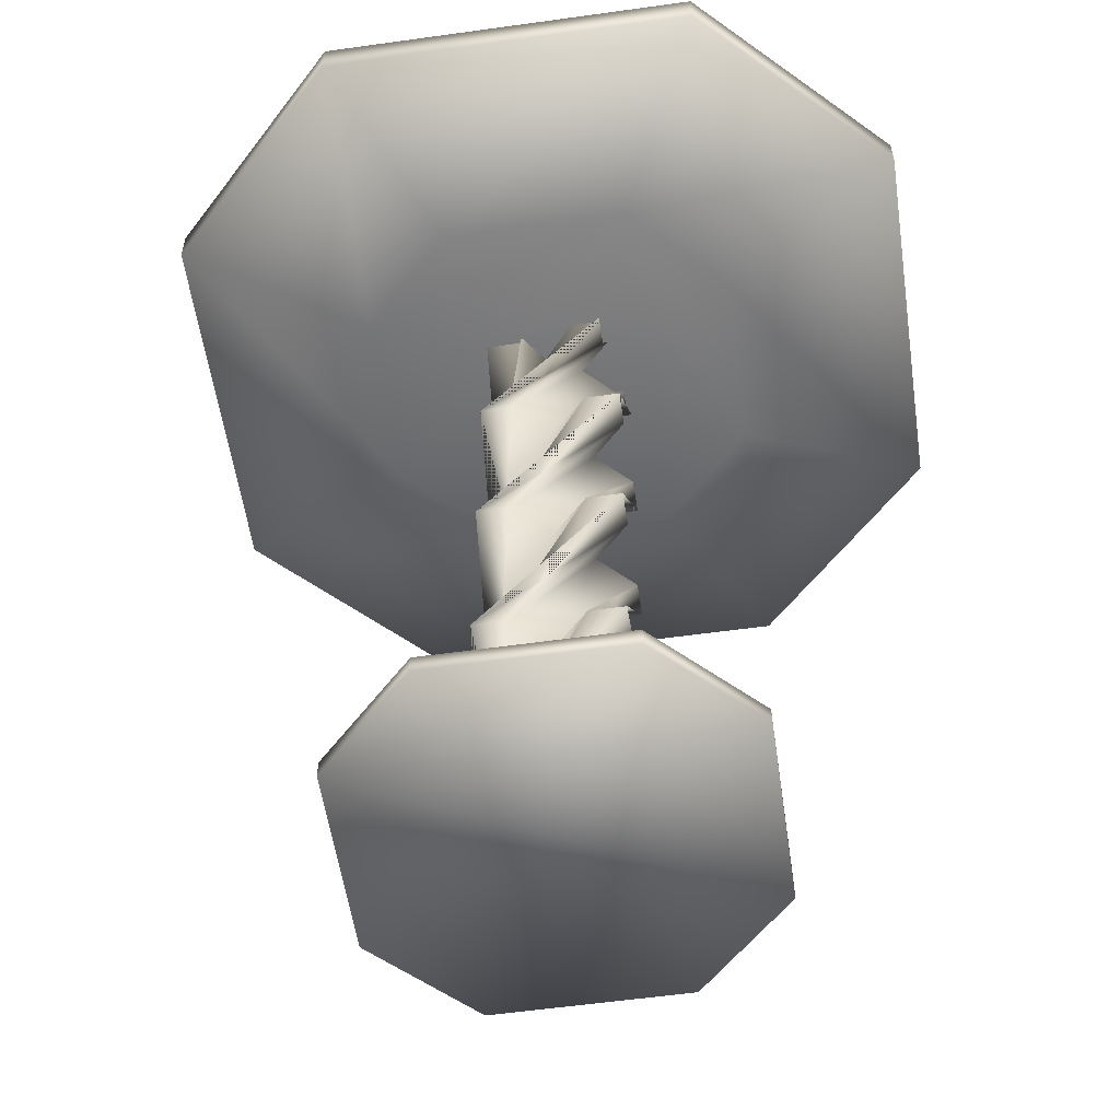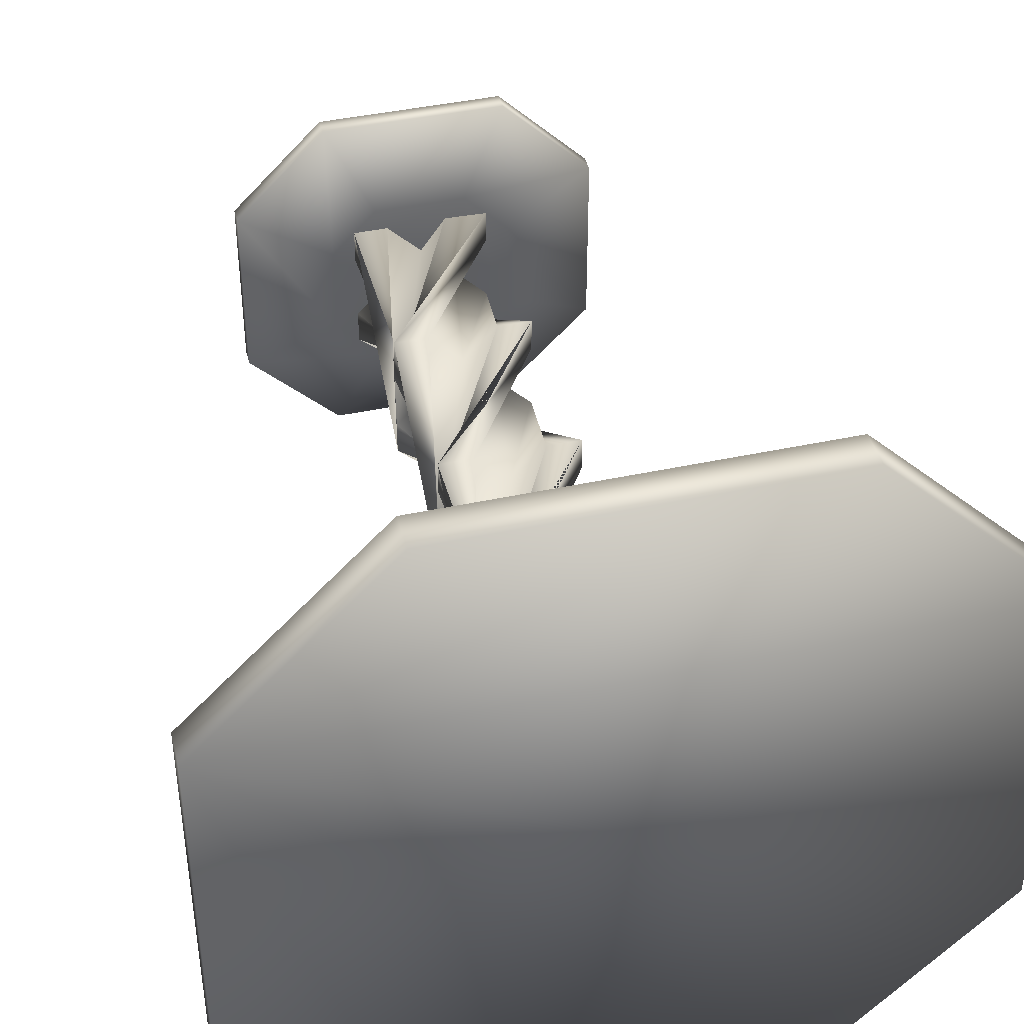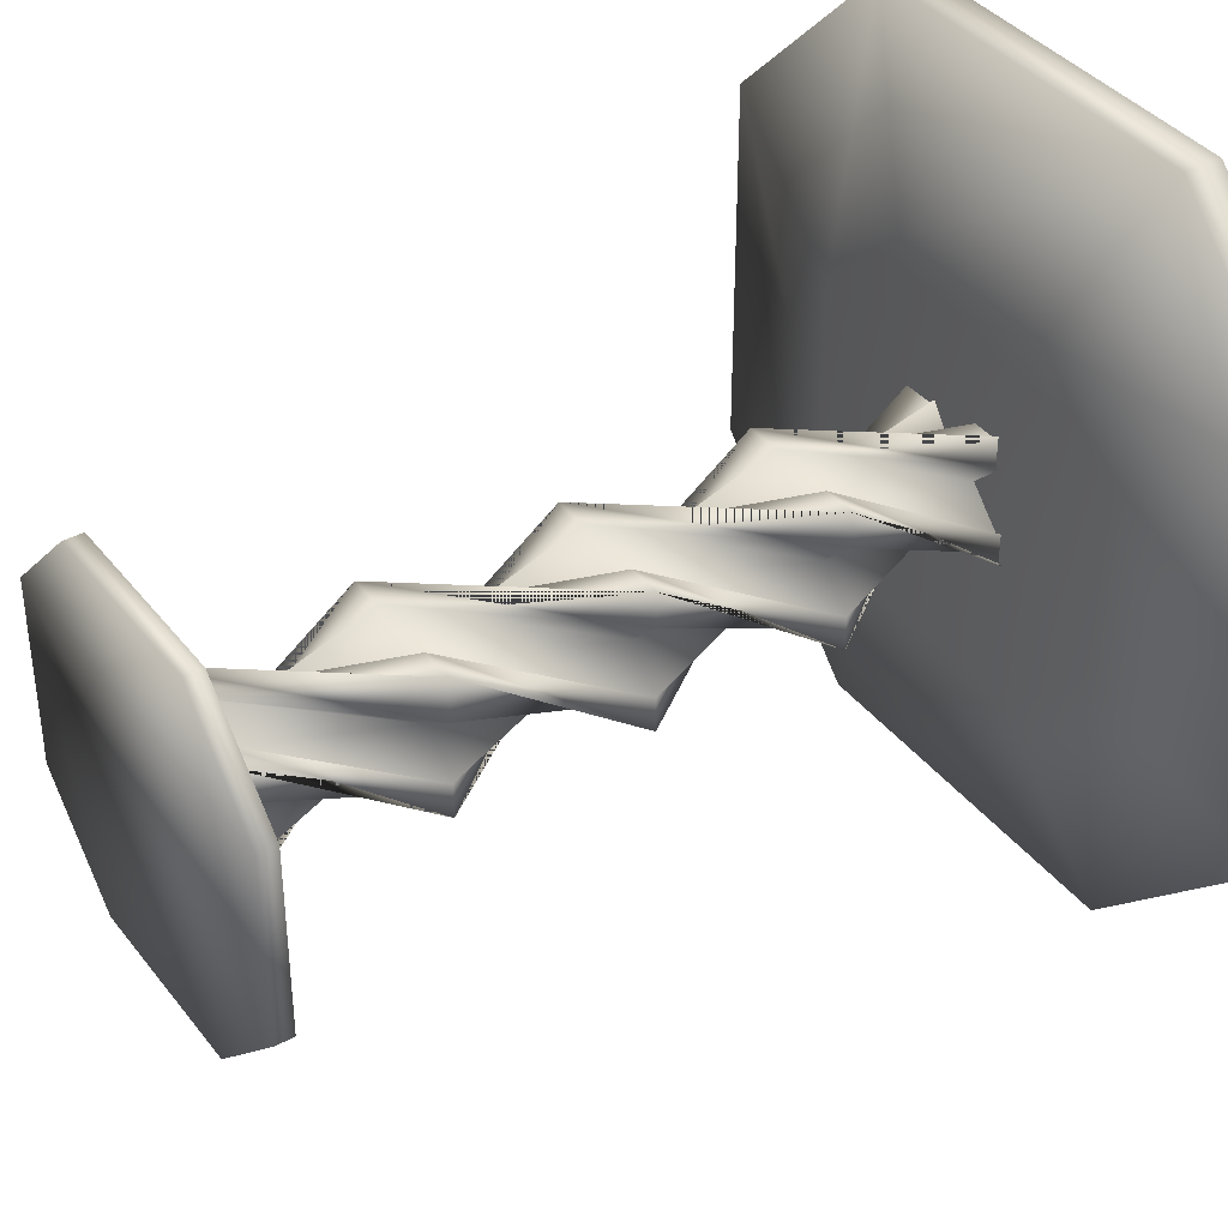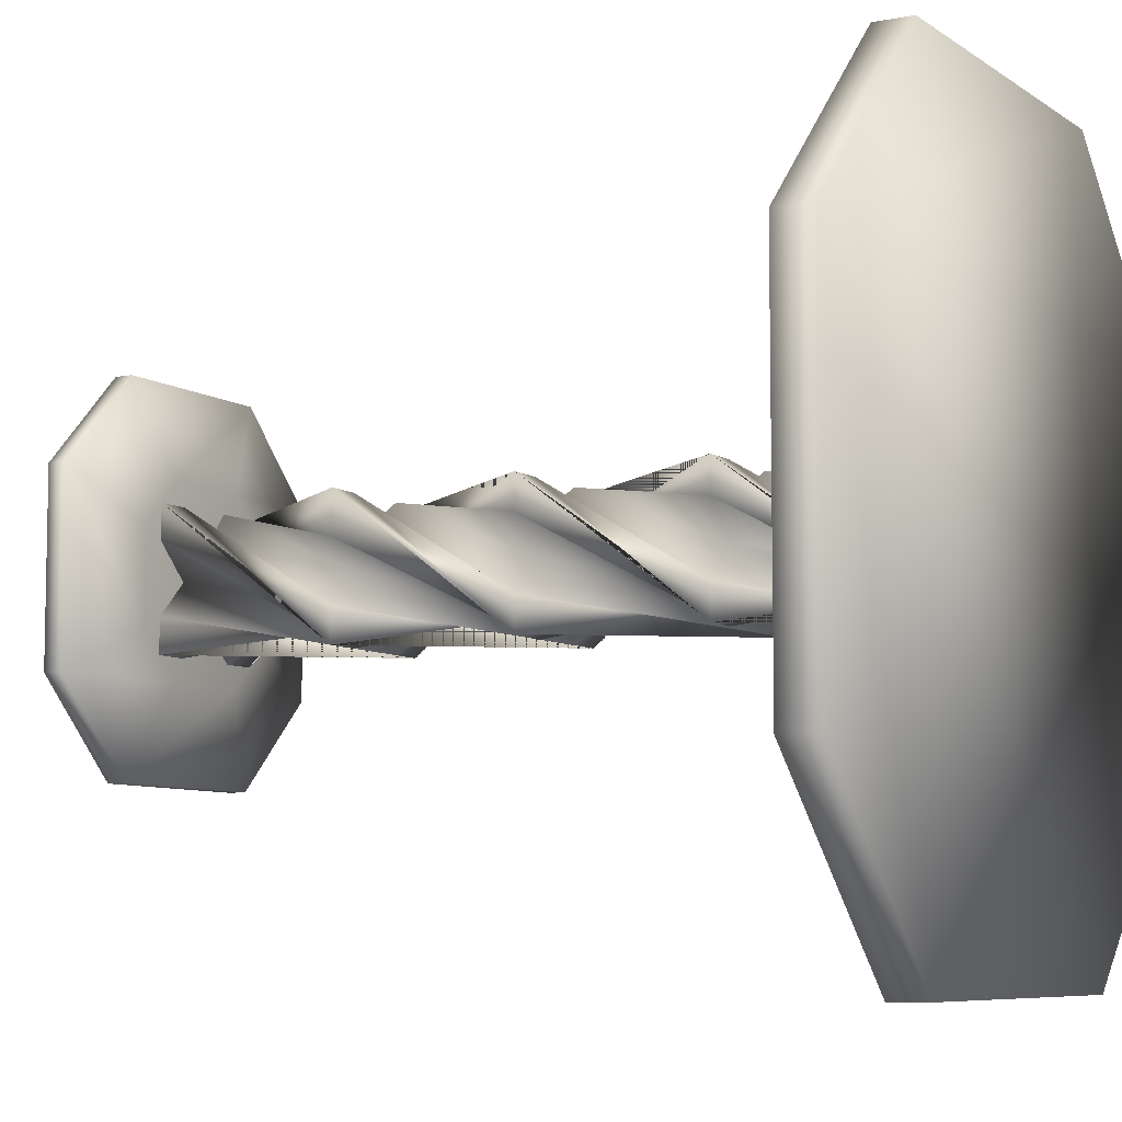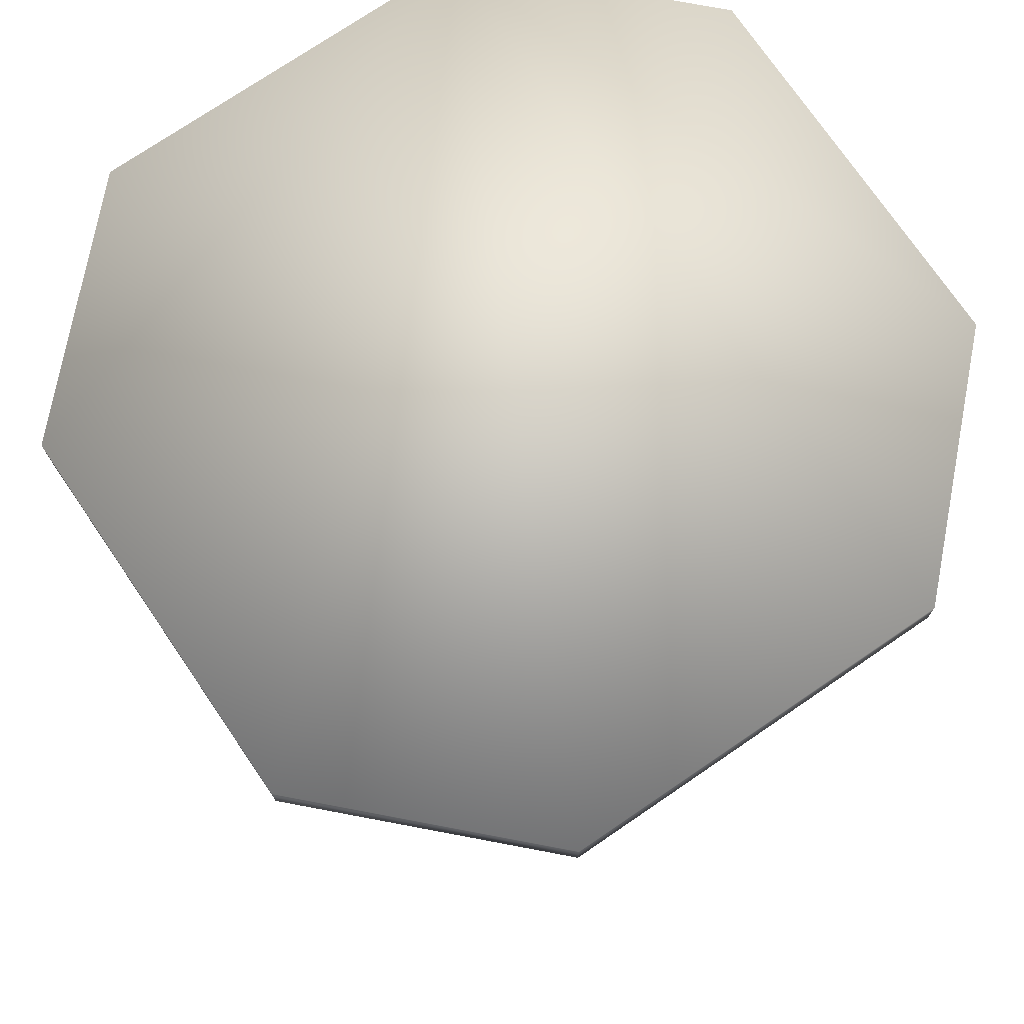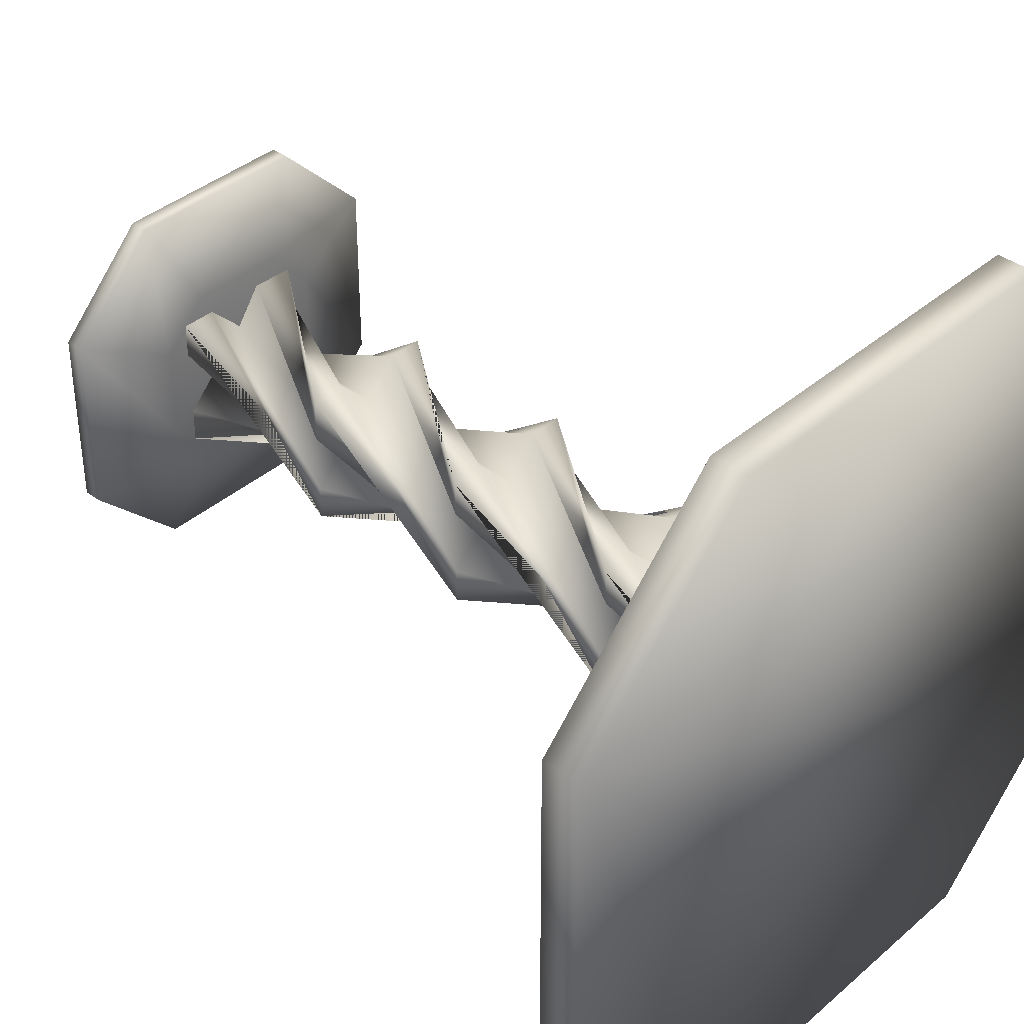
<metadata>
{"format":"obj","ext":"obj","renderer":"f3d","projection":"perspective","resolution":1024,"background":"white","views":[{"elev":-56.4,"azim":8.4,"up":"+Y"},{"elev":42.3,"azim":165.5,"up":"+Z"},{"elev":38.2,"azim":56.6,"up":"+Z"},{"elev":-7.4,"azim":119.4,"up":"+Z"},{"elev":74.3,"azim":-124.2,"up":"+Y"},{"elev":38.8,"azim":133.0,"up":"+Z"}]}
</metadata>
<code>
v 3.25e-06 -0.6451 -0.04197
v -0.04195 -0.6451 -0.08393
v -0.08391 -0.6451 -0.08393
v -0.08391 -0.6451 -0.04197
v -0.04195 -0.6451 -1.433e-05
v -0.08391 -0.6451 0.04194
v -0.08391 -0.6451 0.0839
v -0.03178 -0.6451 0.08539
v 3.25e-06 -0.6451 0.04194
v 0.04196 -0.6451 0.0839
v 0.08392 -0.6451 0.0839
v 0.08392 -0.6451 0.04194
v 0.04196 -0.6451 -1.433e-05
v 0.08392 -0.6451 -0.04197
v 0.08392 -0.6451 -0.08393
v 0.04196 -0.6451 -0.08393
v -0.04195 -0.4213 -1.433e-05
v -0.08391 -0.4213 0.04194
v -0.08391 -0.4213 0.0839
v -0.04195 -0.4213 0.0839
v 3.25e-06 -0.4213 0.04194
v 0.04196 -0.4213 0.0839
v 0.08392 -0.4213 0.0839
v 0.08541 -0.4213 0.03176
v 0.04196 -0.4213 -1.433e-05
v 0.08392 -0.4213 -0.04197
v 0.08392 -0.4213 -0.08393
v 0.04196 -0.4213 -0.08393
v 3.25e-06 -0.4213 -0.04197
v -0.04195 -0.4213 -0.08393
v -0.08391 -0.4213 -0.08393
v -0.08391 -0.4213 -0.04197
v 3.25e-06 -0.1976 0.04194
v 0.04196 -0.1976 0.0839
v 0.08392 -0.1976 0.0839
v 0.08392 -0.1976 0.04194
v 0.04196 -0.1976 -1.433e-05
v 0.08392 -0.1976 -0.04197
v 0.08392 -0.1976 -0.08393
v 0.03178 -0.1976 -0.08542
v 3.25e-06 -0.1976 -0.04197
v -0.04195 -0.1976 -0.08393
v -0.08391 -0.1976 -0.08393
v -0.08391 -0.1976 -0.04197
v -0.04195 -0.1976 -1.433e-05
v -0.08391 -0.1976 0.04194
v -0.08391 -0.1976 0.0839
v -0.04195 -0.1976 0.0839
v 0.04196 0.02621 -1.433e-05
v 0.08392 0.02621 -0.04197
v 0.08392 0.02621 -0.08393
v 0.04196 0.02621 -0.08393
v 3.25e-06 0.02621 -0.04197
v -0.04195 0.02621 -0.08393
v -0.08391 0.02621 -0.08393
v -0.0854 0.02621 -0.03179
v -0.04195 0.02621 -1.433e-05
v -0.08391 0.02621 0.04194
v -0.08391 0.02621 0.0839
v -0.04195 0.02621 0.0839
v 3.25e-06 0.02621 0.04194
v 0.04196 0.02621 0.0839
v 0.08392 0.02621 0.0839
v 0.08392 0.02621 0.04194
v 3.25e-06 0.25 -0.04197
v -0.04195 0.25 -0.08393
v -0.08391 0.25 -0.08393
v -0.08391 0.25 -0.04197
v -0.04195 0.25 -1.433e-05
v -0.08391 0.25 0.04194
v -0.08391 0.25 0.0839
v -0.03178 0.25 0.08539
v 3.25e-06 0.25 0.04194
v 0.04196 0.25 0.0839
v 0.08392 0.25 0.0839
v 0.08392 0.25 0.04194
v 0.04196 0.25 -1.433e-05
v 0.08392 0.25 -0.04197
v 0.08392 0.25 -0.08393
v 0.04196 0.25 -0.08393
v -0.1119 -0.6899 0.2238
v 0.1119 -0.6899 0.2238
v 0.2238 -0.6899 0.1119
v 0.2238 -0.6899 -0.1119
v 0.1119 -0.6899 -0.2238
v -0.1119 -0.6899 -0.2238
v -0.2238 -0.6899 -0.1119
v -0.2238 -0.6899 0.1119
v -0.1119 -0.6675 0.2238
v 0.1119 -0.6675 0.2238
v 0.2238 -0.6675 0.1119
v 0.2238 -0.6675 -0.1119
v 0.1119 -0.6675 -0.2238
v -0.1119 -0.6675 -0.2238
v -0.2238 -0.6675 -0.1119
v -0.2238 -0.6675 0.1119
v -0.05594 -0.6451 0.1119
v 0.05595 -0.6451 0.1119
v 0.1119 -0.6451 0.05593
v 0.1119 -0.6451 -0.05596
v 0.05595 -0.6451 -0.1119
v -0.05594 -0.6451 -0.1119
v -0.1119 -0.6451 -0.05596
v -0.1119 -0.6451 0.05593
v 0.2247 0.3099 0.4471
v -0.2229 0.31 0.448
v -0.4471 0.3101 0.2247
v -0.448 0.3101 -0.2229
v -0.2246 0.31 -0.4471
v 0.2229 0.3099 -0.448
v 0.4471 0.3098 -0.2247
v 0.448 0.3098 0.2229
v 0.2247 0.2651 0.4471
v -0.2229 0.2653 0.448
v -0.4471 0.2654 0.2247
v -0.448 0.2654 -0.2229
v -0.2247 0.2653 -0.4471
v 0.2229 0.2651 -0.448
v 0.4471 0.265 -0.2247
v 0.448 0.265 0.2229
v 0.1123 0.2204 0.2235
v -0.1115 0.2205 0.224
v -0.2236 0.2205 0.1123
v -0.224 0.2205 -0.1115
v -0.1123 0.2205 -0.2236
v 0.1114 0.2204 -0.224
v 0.2235 0.2204 -0.1123
v 0.224 0.2204 0.1114
f 1 2 18
f 1 18 17
f 2 3 19
f 2 19 18
f 3 4 20
f 3 20 19
f 4 5 21
f 4 21 20
f 5 6 22
f 5 22 21
f 6 7 23
f 6 23 22
f 7 8 24
f 7 24 23
f 8 9 25
f 8 25 24
f 9 10 26
f 9 26 25
f 10 11 27
f 10 27 26
f 11 12 28
f 11 28 27
f 12 13 29
f 12 29 28
f 13 14 30
f 13 30 29
f 14 15 31
f 14 31 30
f 15 16 32
f 15 32 31
f 16 1 17
f 16 17 32
f 17 18 34
f 17 34 33
f 18 19 35
f 18 35 34
f 19 20 36
f 19 36 35
f 20 21 37
f 20 37 36
f 21 22 38
f 21 38 37
f 22 23 39
f 22 39 38
f 23 24 40
f 23 40 39
f 24 25 41
f 24 41 40
f 25 26 42
f 25 42 41
f 26 27 43
f 26 43 42
f 27 28 44
f 27 44 43
f 28 29 45
f 28 45 44
f 29 30 46
f 29 46 45
f 30 31 47
f 30 47 46
f 31 32 48
f 31 48 47
f 32 17 33
f 32 33 48
f 33 34 50
f 33 50 49
f 34 35 51
f 34 51 50
f 35 36 52
f 35 52 51
f 36 37 53
f 36 53 52
f 37 38 54
f 37 54 53
f 38 39 55
f 38 55 54
f 39 40 56
f 39 56 55
f 40 41 57
f 40 57 56
f 41 42 58
f 41 58 57
f 42 43 59
f 42 59 58
f 43 44 60
f 43 60 59
f 44 45 61
f 44 61 60
f 45 46 62
f 45 62 61
f 46 47 63
f 46 63 62
f 47 48 64
f 47 64 63
f 48 33 49
f 48 49 64
f 49 50 66
f 49 66 65
f 50 51 67
f 50 67 66
f 51 52 68
f 51 68 67
f 52 53 69
f 52 69 68
f 53 54 70
f 53 70 69
f 54 55 71
f 54 71 70
f 55 56 72
f 55 72 71
f 56 57 73
f 56 73 72
f 57 58 74
f 57 74 73
f 58 59 75
f 58 75 74
f 59 60 76
f 59 76 75
f 60 61 77
f 60 77 76
f 61 62 78
f 61 78 77
f 62 63 79
f 62 79 78
f 63 64 80
f 63 80 79
f 64 49 65
f 64 65 80
f 65 66 67
f 65 67 68
f 65 68 69
f 65 70 71
f 65 71 72
f 65 72 73
f 65 73 74
f 65 74 75
f 65 75 76
f 65 77 78
f 65 78 79
f 65 79 80
f 3 1 4
f 4 1 13
f 4 13 5
f 5 13 12
f 5 12 6
f 6 9 8
f 14 13 1
f 14 1 16
f 14 16 15
f 9 12 11
f 9 11 10
f 6 8 7
f 1 3 2
f 81 82 90
f 81 90 89
f 82 83 91
f 82 91 90
f 83 84 92
f 83 92 91
f 84 85 93
f 84 93 92
f 85 86 94
f 85 94 93
f 86 87 95
f 86 95 94
f 87 88 96
f 87 96 95
f 88 81 89
f 88 89 96
f 89 90 98
f 89 98 97
f 90 91 99
f 90 99 98
f 91 92 100
f 91 100 99
f 92 93 101
f 92 101 100
f 93 94 102
f 93 102 101
f 94 95 103
f 94 103 102
f 95 96 104
f 95 104 103
f 96 89 97
f 96 97 104
f 97 98 99
f 97 99 100
f 97 100 101
f 97 101 102
f 97 102 103
f 97 103 104
f 88 87 86
f 88 86 85
f 88 85 84
f 88 84 83
f 88 83 82
f 88 82 81
f 105 106 114
f 105 114 113
f 106 107 115
f 106 115 114
f 107 108 116
f 107 116 115
f 108 109 117
f 108 117 116
f 109 110 118
f 109 118 117
f 110 111 119
f 110 119 118
f 111 112 120
f 111 120 119
f 112 105 113
f 112 113 120
f 113 114 122
f 113 122 121
f 114 115 123
f 114 123 122
f 115 116 124
f 115 124 123
f 116 117 125
f 116 125 124
f 117 118 126
f 117 126 125
f 118 119 127
f 118 127 126
f 119 120 128
f 119 128 127
f 120 113 121
f 120 121 128
f 121 122 123
f 121 123 124
f 121 124 125
f 121 125 126
f 121 126 127
f 121 127 128
f 112 111 110
f 112 110 109
f 112 109 108
f 112 108 107
f 112 107 106
f 112 106 105

</code>
